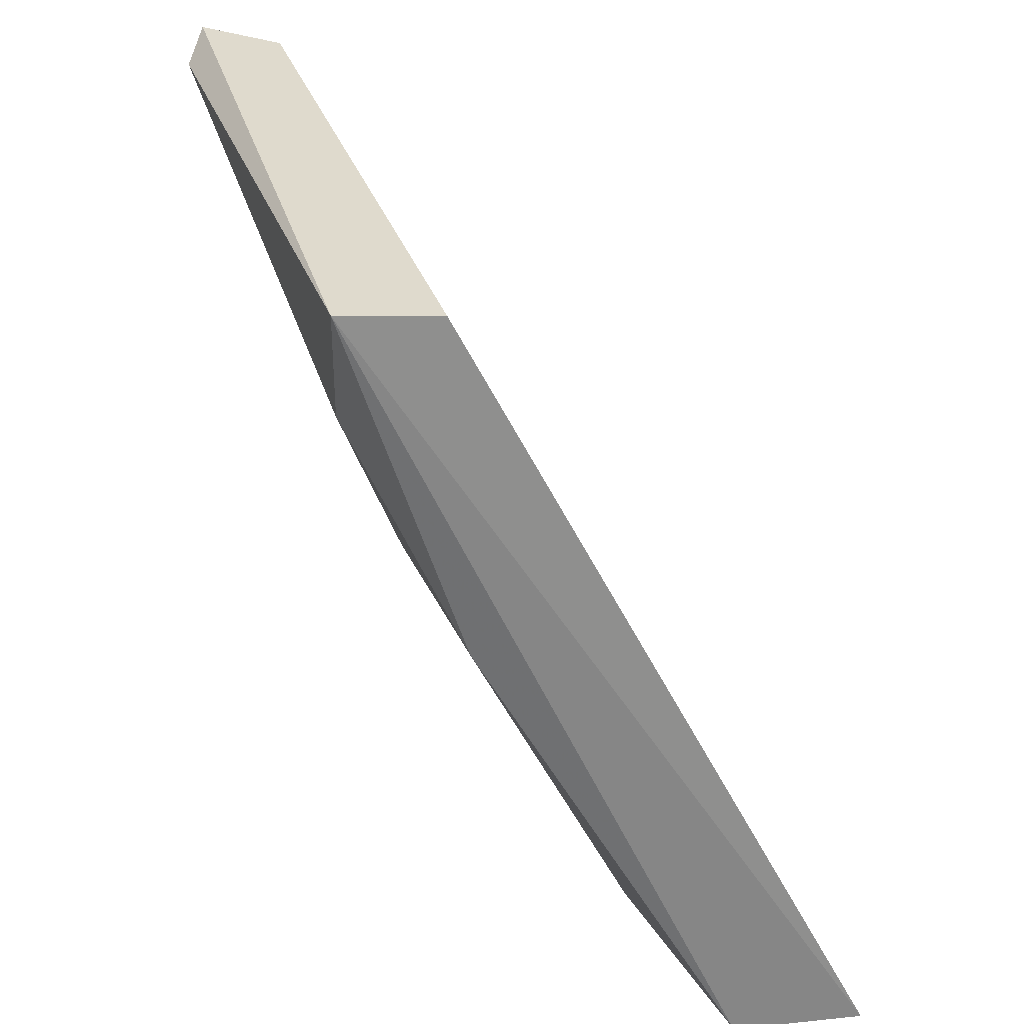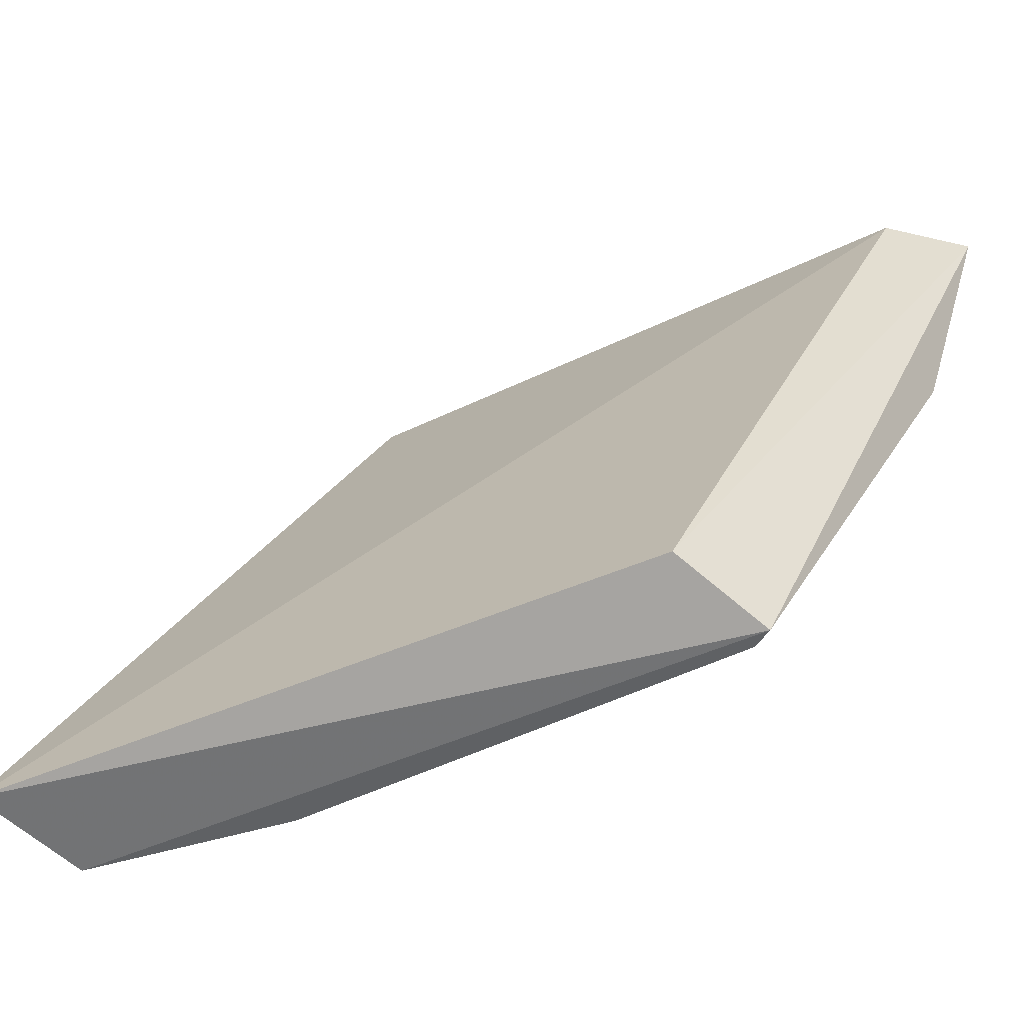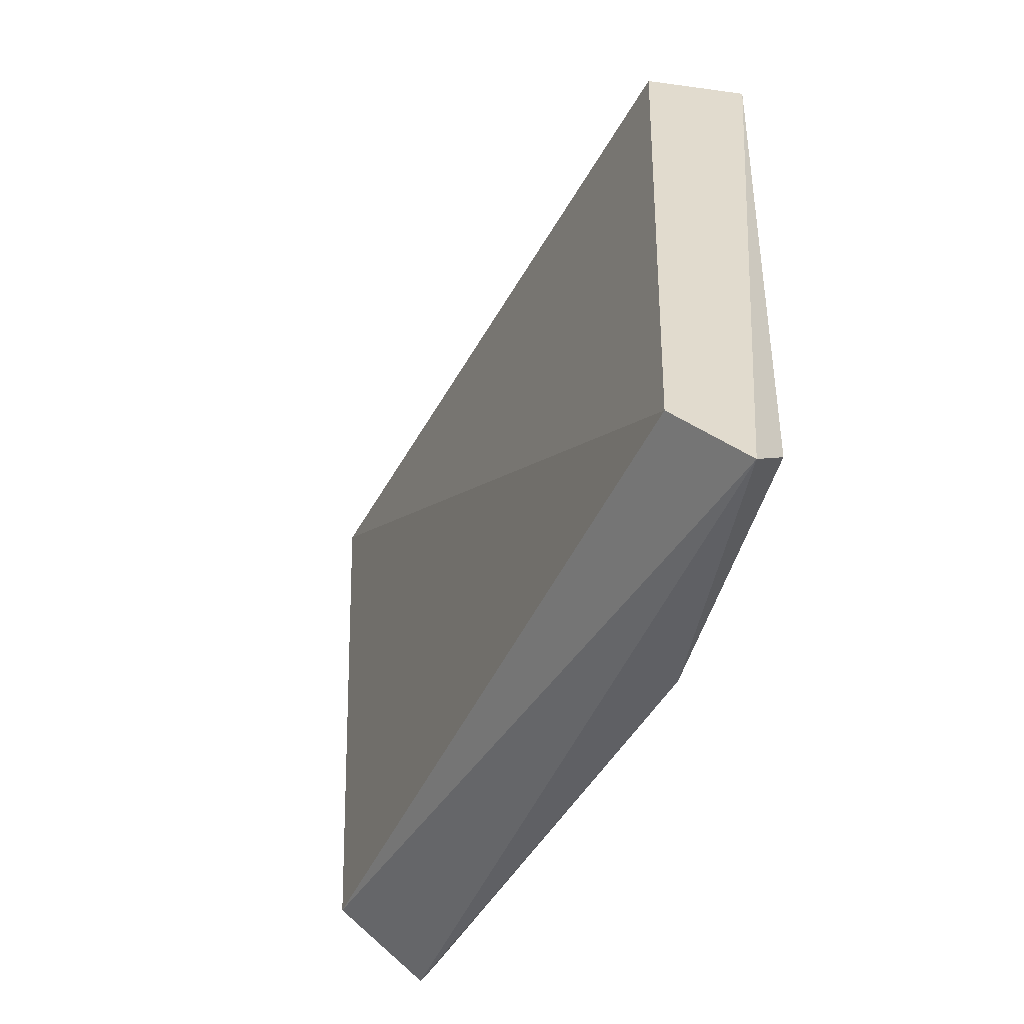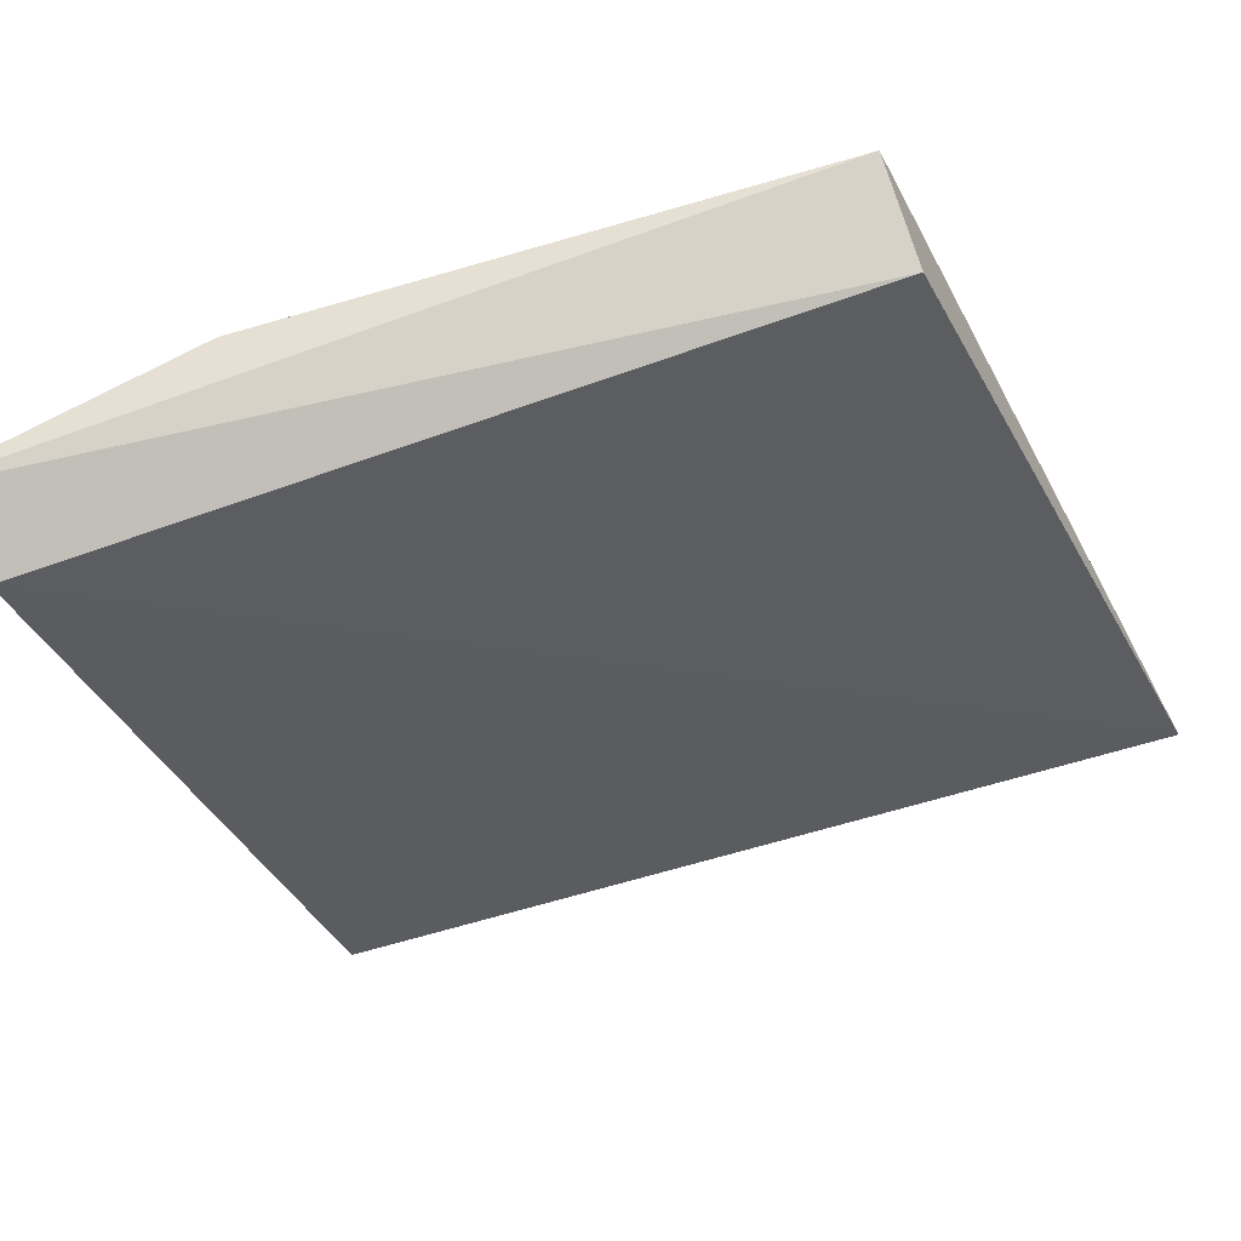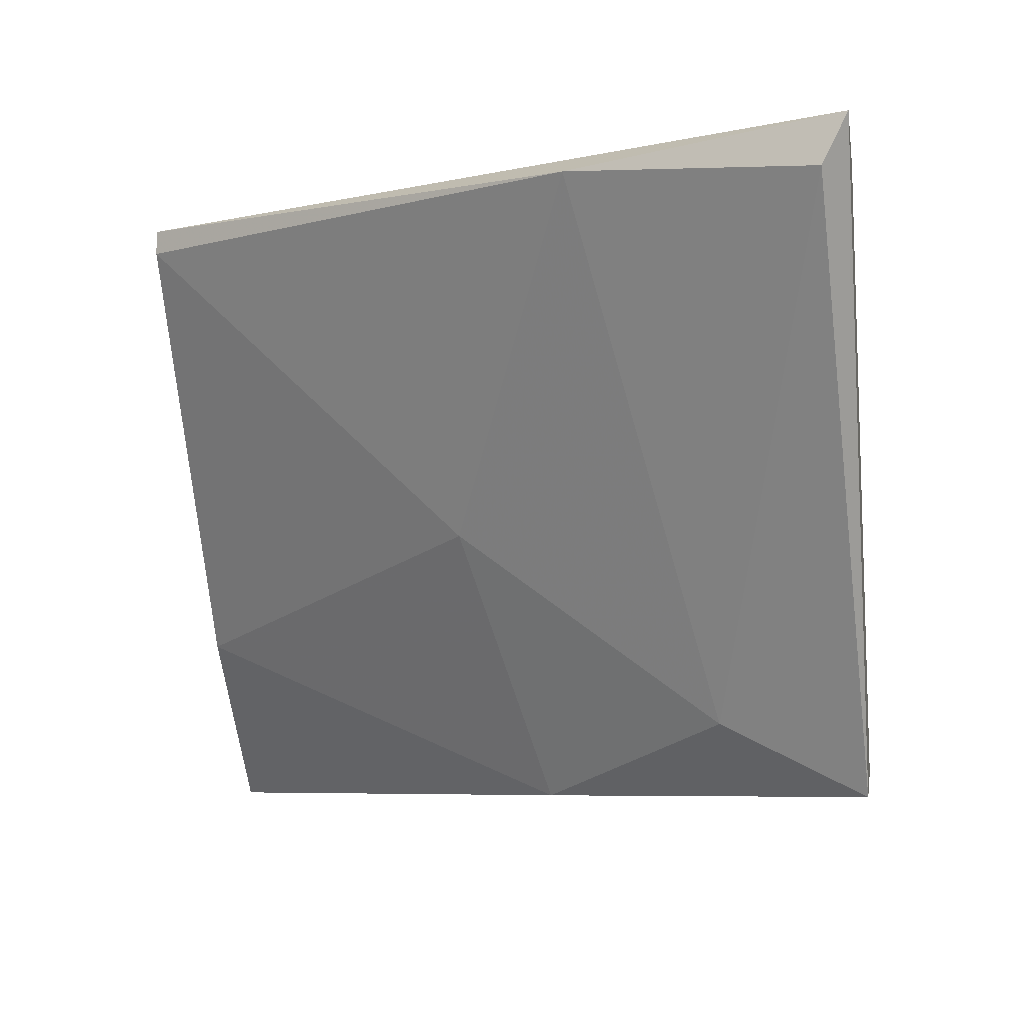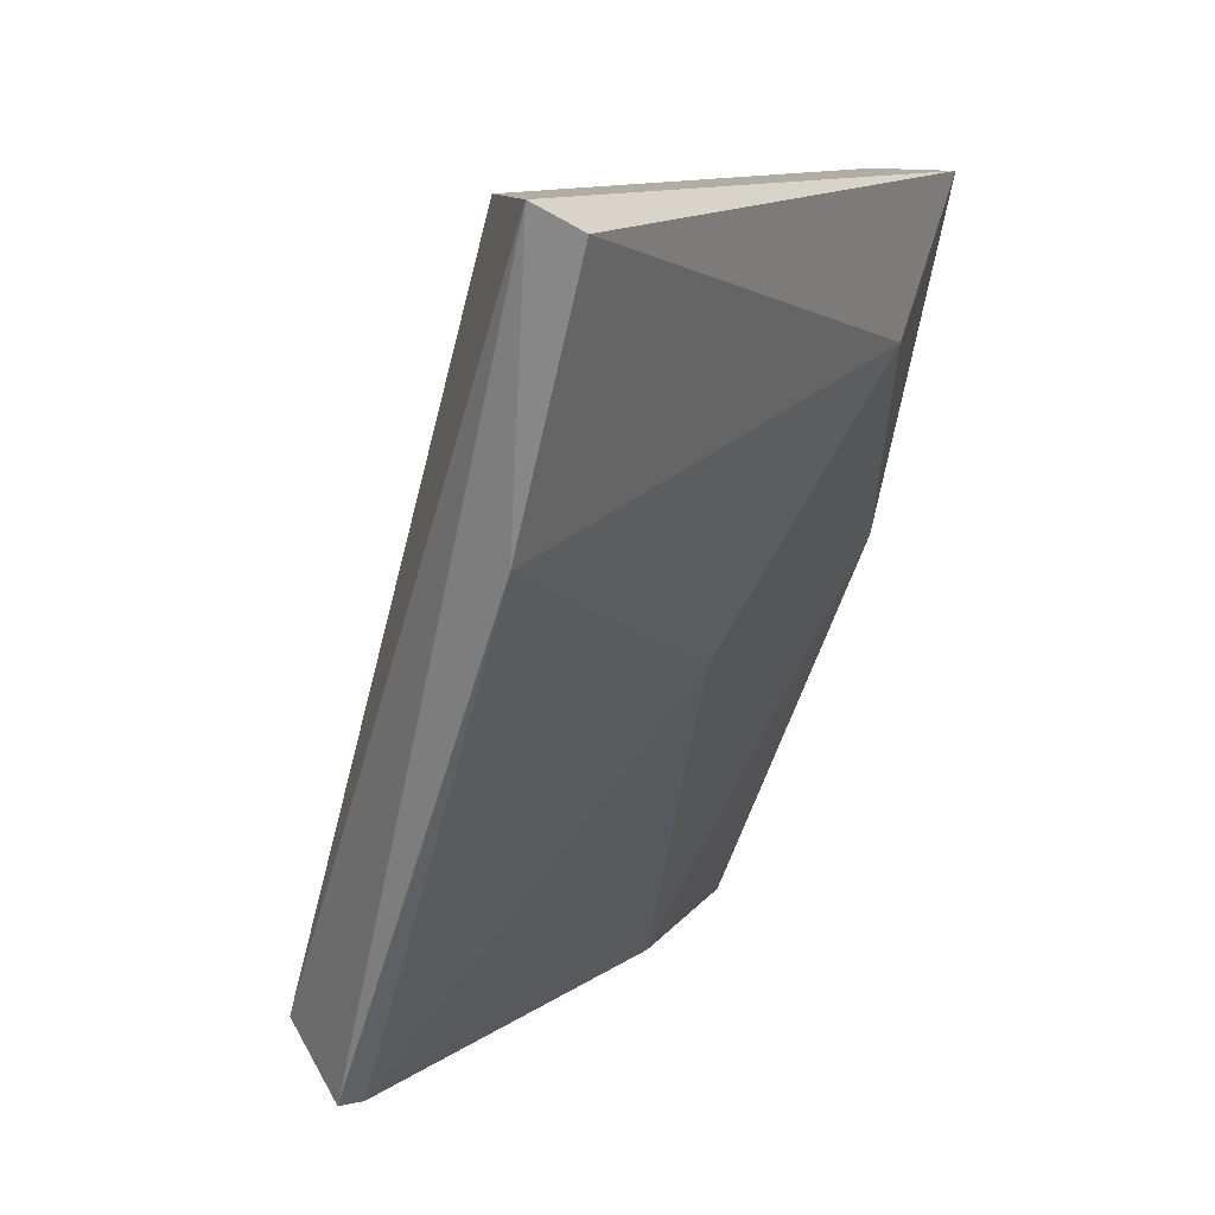
<metadata>
{"format":"obj","ext":"obj","renderer":"f3d","projection":"perspective","resolution":1024,"background":"white","views":[{"elev":32.7,"azim":14.0,"up":"+Z"},{"elev":-45.9,"azim":150.6,"up":"+Z"},{"elev":33.9,"azim":-147.1,"up":"+Z"},{"elev":78.2,"azim":45.5,"up":"+Y"},{"elev":-6.4,"azim":-80.1,"up":"+Y"},{"elev":10.6,"azim":-119.5,"up":"+Z"}]}
</metadata>
<code>
v -0.07325 -0.08432 0.03611
v -0.0727 -0.07275 0.02234
v -0.0727 -0.0722 0.02234
v -0.06113 -0.08542 0.02289
v -0.07821 -0.07275 0.03942
v -0.0705 -0.08542 0.03942
v -0.06389 -0.08597 0.02234
v -0.08042 -0.0733 0.03887
v -0.0705 -0.0722 0.02345
v -0.07325 -0.07991 0.03006
v -0.0727 -0.08597 0.03942
v -0.07876 -0.07275 0.03336
v -0.06719 -0.08211 0.02234
v -0.06995 -0.08597 0.03171
v -0.08042 -0.0722 0.03942
f 2 7 13
f 10 2 13
f 10 13 14
f 1 10 14
f 11 1 14
f 7 11 14
f 11 5 15
f 9 3 15
f 5 9 15
f 8 11 15
f 3 12 15
f 13 7 14
f 10 1 12
f 5 4 9
f 1 8 12
f 2 10 12
f 12 8 15
f 4 5 6
f 3 4 7
f 4 3 9
f 2 3 7
f 4 6 11
f 6 5 11
f 7 4 11
f 8 1 11
f 3 2 12

</code>
